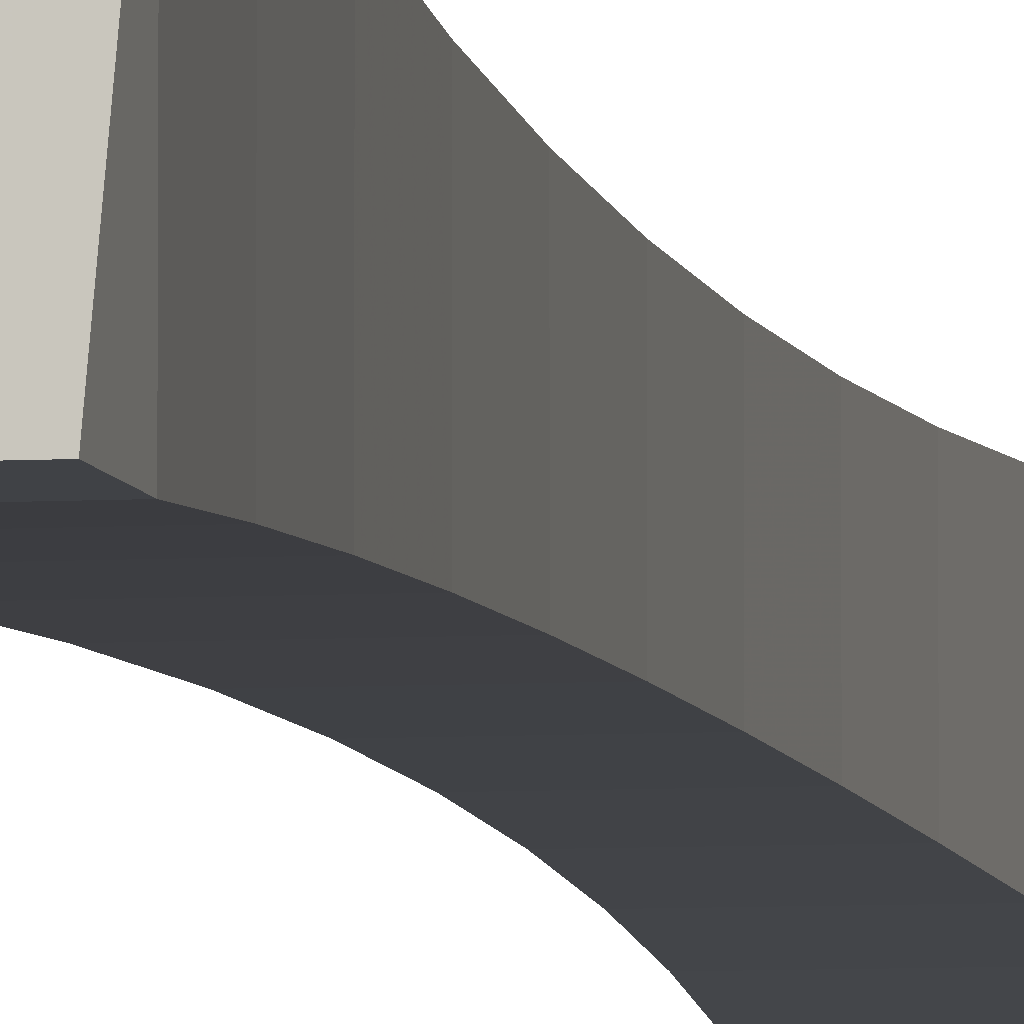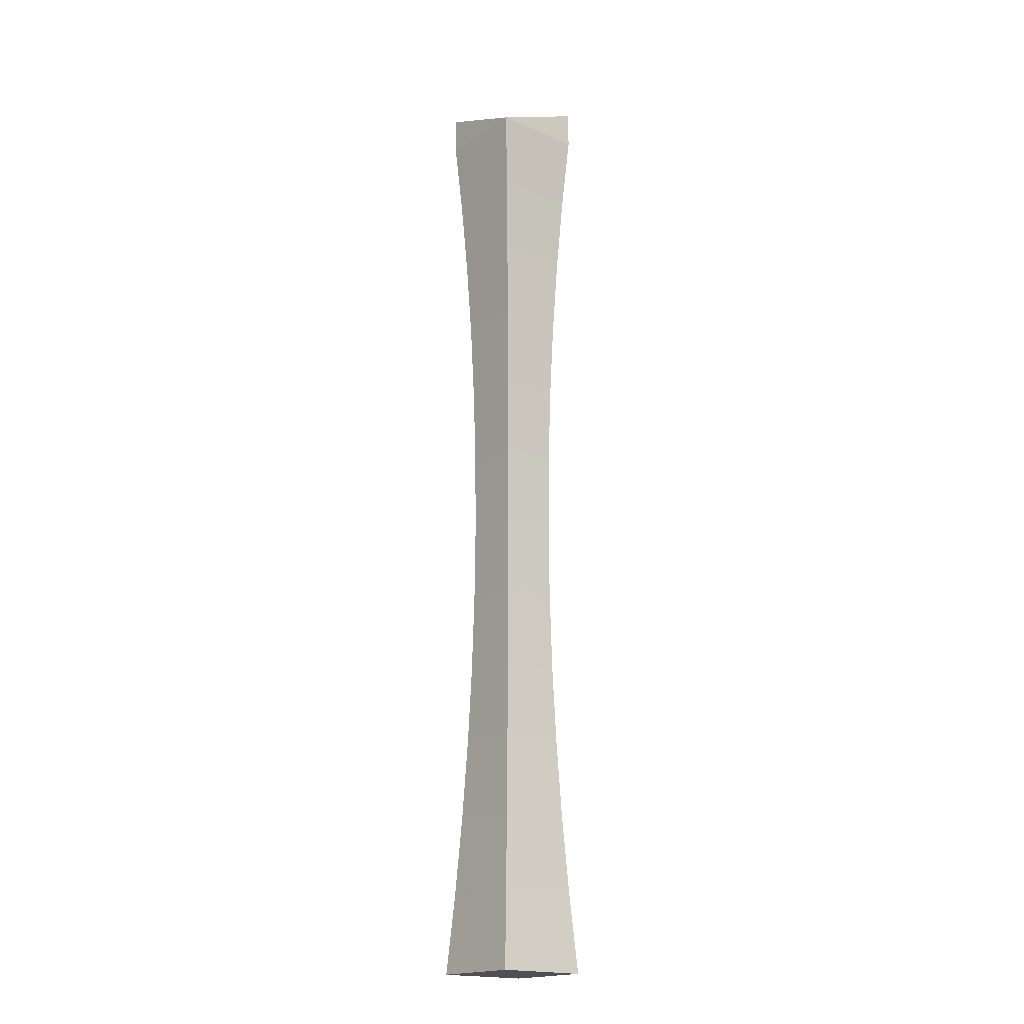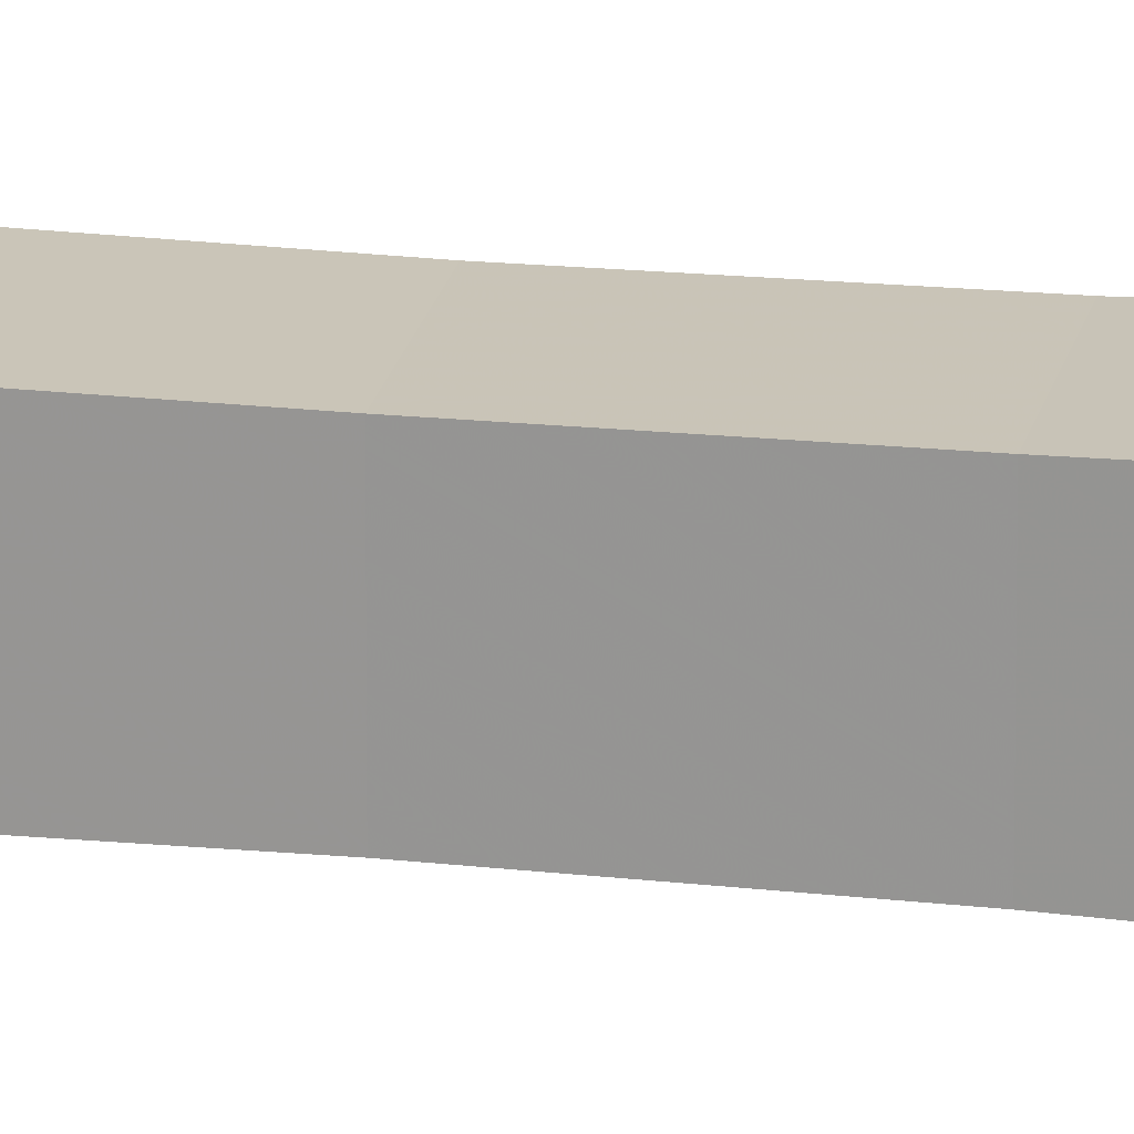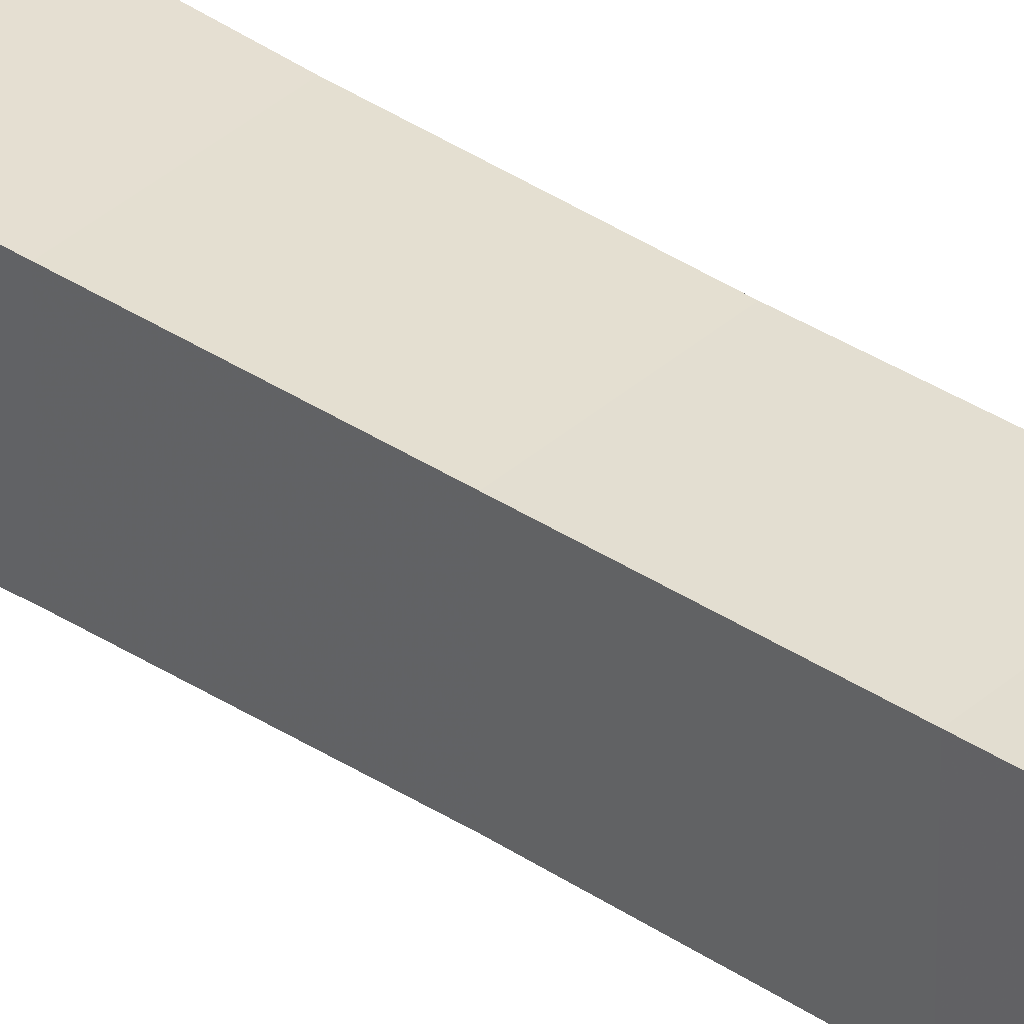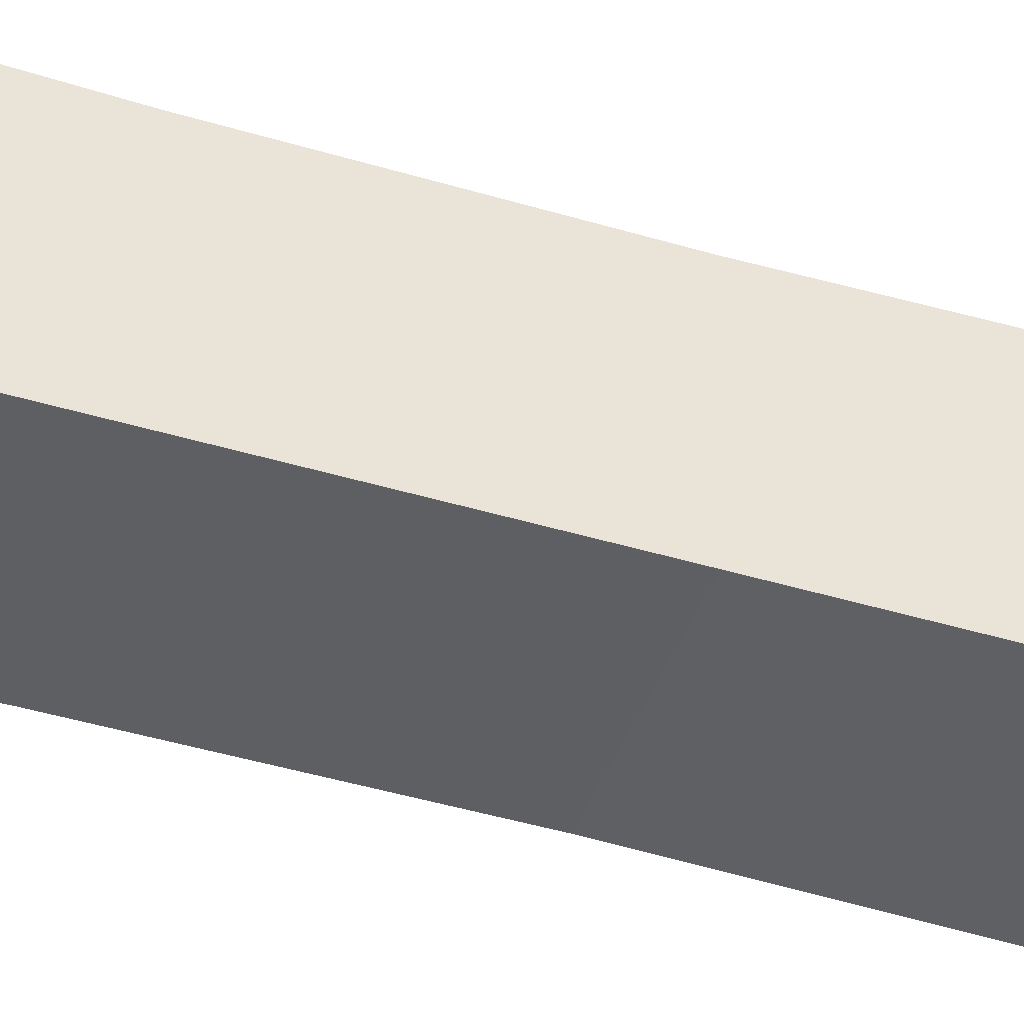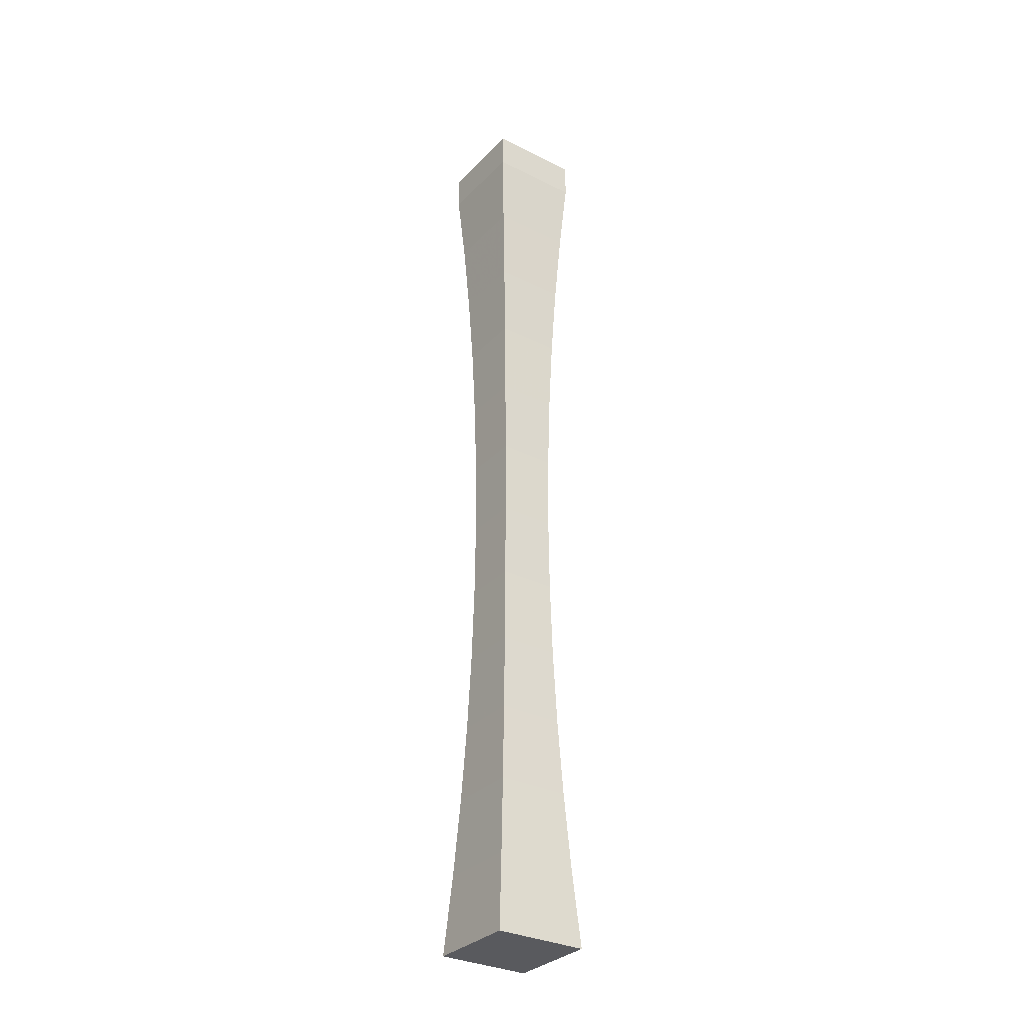
<metadata>
{"format":"obj","ext":"obj","renderer":"f3d","projection":"perspective","resolution":1024,"background":"white","views":[{"elev":-6.1,"azim":-169.5,"up":"+Z"},{"elev":-18.5,"azim":-39.3,"up":"+Y"},{"elev":20.2,"azim":101.1,"up":"+Z"},{"elev":36.4,"azim":-49.1,"up":"+Z"},{"elev":-42.1,"azim":-110.1,"up":"+Z"},{"elev":-31.6,"azim":144.8,"up":"+Y"}]}
</metadata>
<code>
v -0.1435 -0.1441 0.01427
v -0.1076 -0.1441 0.05022
v -0.1076 -0.1441 0.01427
v -0.1435 -0.1585 0.05022
v -0.1076 -0.1585 0.05022
v -0.1435 -0.1585 0.01427
v -0.1076 -0.1585 0.01427
v -0.1098 -0.1884 0.01646
v -0.1413 -0.1884 0.01646
v -0.1116 -0.2183 0.01826
v -0.1098 -0.1884 0.04802
v -0.1395 -0.2183 0.01826
v -0.113 -0.2483 0.01966
v -0.1116 -0.2183 0.04622
v -0.1381 -0.2483 0.01966
v -0.114 -0.2782 0.02066
v -0.113 -0.2483 0.04482
v -0.1371 -0.2782 0.02066
v -0.1146 -0.3082 0.02126
v -0.114 -0.2782 0.04383
v -0.1365 -0.3082 0.02126
v -0.1148 -0.3382 0.02146
v -0.1146 -0.3082 0.04323
v -0.1363 -0.3382 0.02146
v -0.1146 -0.3682 0.02126
v -0.1148 -0.3382 0.04303
v -0.1365 -0.3682 0.02126
v -0.1146 -0.3682 0.04323
v -0.114 -0.3982 0.02066
v -0.114 -0.3982 0.04383
v -0.1371 -0.3982 0.02066
v -0.113 -0.4281 0.01966
v -0.113 -0.4281 0.04482
v -0.1381 -0.4281 0.01966
v -0.1116 -0.4581 0.01826
v -0.1116 -0.4581 0.04622
v -0.1395 -0.4581 0.01826
v -0.1098 -0.488 0.01646
v -0.1098 -0.488 0.04802
v -0.1413 -0.488 0.01646
v -0.1076 -0.5179 0.01427
v -0.1076 -0.5179 0.05022
v -0.1435 -0.5179 0.01427
v -0.1435 -0.5179 0.05022
v -0.1413 -0.1884 0.04802
v -0.1395 -0.2183 0.04622
v -0.1381 -0.2483 0.04482
v -0.1371 -0.2782 0.04383
v -0.1365 -0.3082 0.04323
v -0.1363 -0.3382 0.04303
v -0.1365 -0.3682 0.04323
v -0.1371 -0.3982 0.04383
v -0.1381 -0.4281 0.04482
v -0.1395 -0.4581 0.04622
v -0.1413 -0.488 0.04802
f 2 4 5
f 8 6 7
f 6 8 9
f 5 8 7
f 10 9 8
f 8 5 11
f 9 10 12
f 11 10 8
f 13 12 10
f 10 11 14
f 12 13 15
f 14 13 10
f 16 15 13
f 13 14 17
f 15 16 18
f 17 16 13
f 19 18 16
f 16 17 20
f 18 19 21
f 20 19 16
f 22 21 19
f 19 20 23
f 21 22 24
f 23 22 19
f 25 24 22
f 22 23 26
f 24 25 27
f 22 28 25
f 28 22 26
f 29 27 25
f 30 25 28
f 27 29 31
f 25 30 29
f 32 31 29
f 33 29 30
f 31 32 34
f 29 33 32
f 35 34 32
f 36 32 33
f 34 35 37
f 32 36 35
f 38 37 35
f 39 35 36
f 37 38 40
f 35 39 38
f 41 40 38
f 42 38 39
f 40 41 43
f 38 42 41
f 41 44 43
f 44 41 42
f 6 3 1
f 1 3 6
f 6 1 4
f 5 4 2
f 3 5 2
f 2 5 3
f 3 6 7
f 7 6 3
f 7 4 6
f 6 4 7
f 6 4 9
f 4 7 5
f 5 7 4
f 4 5 45
f 5 3 7
f 7 3 5
f 7 6 8
f 45 9 4
f 9 8 6
f 7 8 5
f 11 45 5
f 9 45 12
f 8 9 10
f 11 5 8
f 45 11 46
f 46 12 45
f 12 10 9
f 8 10 11
f 14 46 11
f 12 46 15
f 10 12 13
f 14 11 10
f 46 14 47
f 47 15 46
f 15 13 12
f 10 13 14
f 17 47 14
f 15 47 18
f 13 15 16
f 17 14 13
f 47 17 48
f 48 18 47
f 18 16 15
f 13 16 17
f 20 48 17
f 18 48 21
f 16 18 19
f 20 17 16
f 48 20 49
f 49 21 48
f 21 19 18
f 16 19 20
f 23 49 20
f 21 49 24
f 19 21 22
f 23 20 19
f 49 23 50
f 50 24 49
f 24 22 21
f 19 22 23
f 26 50 23
f 50 51 24
f 22 24 25
f 26 23 22
f 50 26 51
f 27 24 51
f 27 25 24
f 25 28 22
f 26 22 28
f 28 51 26
f 51 52 27
f 25 27 29
f 28 25 30
f 51 28 52
f 31 27 52
f 31 29 27
f 29 30 25
f 30 52 28
f 52 53 31
f 29 31 32
f 30 29 33
f 52 30 53
f 34 31 53
f 34 32 31
f 32 33 29
f 33 53 30
f 53 54 34
f 32 34 35
f 33 32 36
f 53 33 54
f 37 34 54
f 37 35 34
f 35 36 32
f 36 54 33
f 54 55 37
f 35 37 38
f 36 35 39
f 54 36 55
f 40 37 55
f 40 38 37
f 38 39 35
f 39 55 36
f 55 44 40
f 38 40 41
f 39 38 42
f 55 39 44
f 43 40 44
f 43 41 40
f 41 42 38
f 42 44 39
f 43 44 41
f 42 41 44
f 4 1 6
f 9 4 6
f 45 5 4
f 4 9 45
f 5 45 11
f 12 45 9
f 46 11 45
f 45 12 46
f 11 46 14
f 15 46 12
f 47 14 46
f 46 15 47
f 14 47 17
f 18 47 15
f 48 17 47
f 47 18 48
f 17 48 20
f 21 48 18
f 49 20 48
f 48 21 49
f 20 49 23
f 24 49 21
f 50 23 49
f 49 24 50
f 23 50 26
f 24 51 50
f 51 26 50
f 51 24 27
f 26 51 28
f 27 52 51
f 52 28 51
f 52 27 31
f 28 52 30
f 31 53 52
f 53 30 52
f 53 31 34
f 30 53 33
f 34 54 53
f 54 33 53
f 54 34 37
f 33 54 36
f 37 55 54
f 55 36 54
f 55 37 40
f 36 55 39
f 40 44 55
f 44 39 55
f 44 40 43
f 39 44 42

</code>
